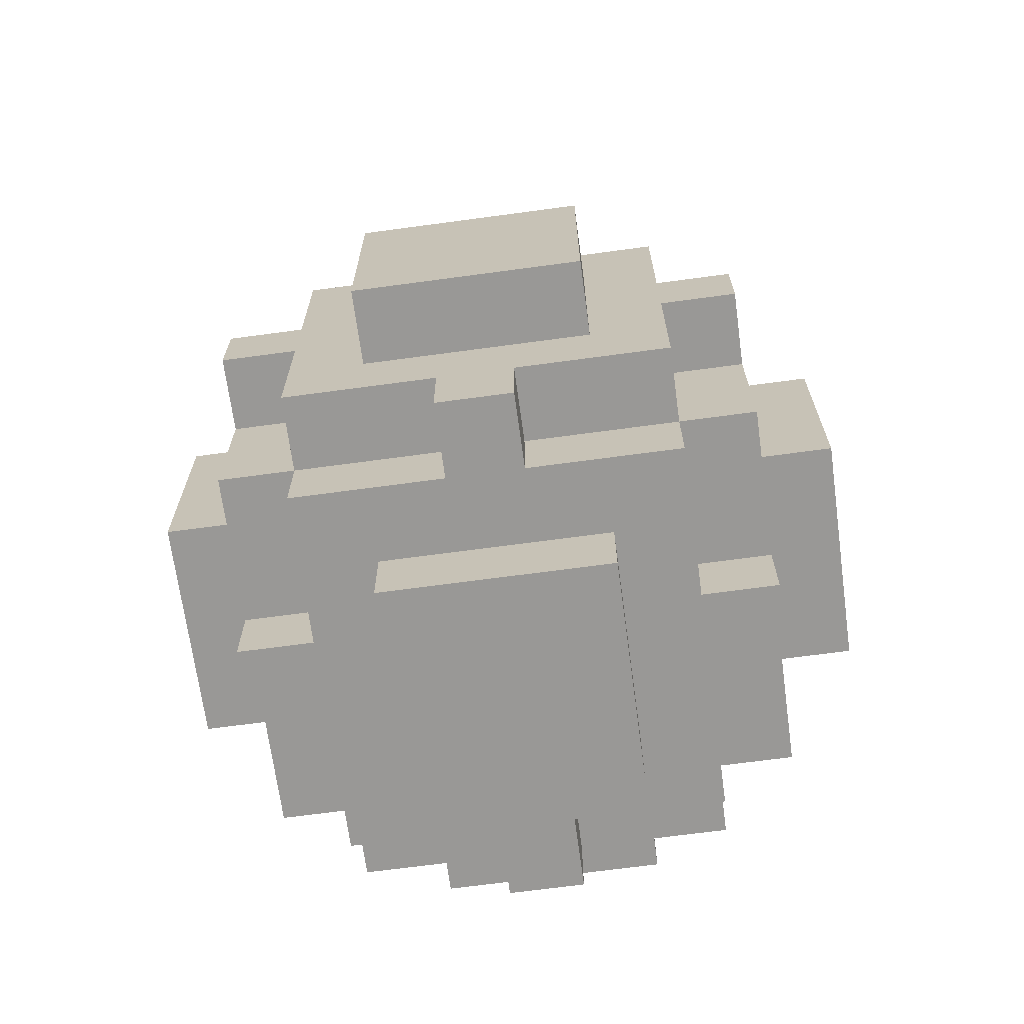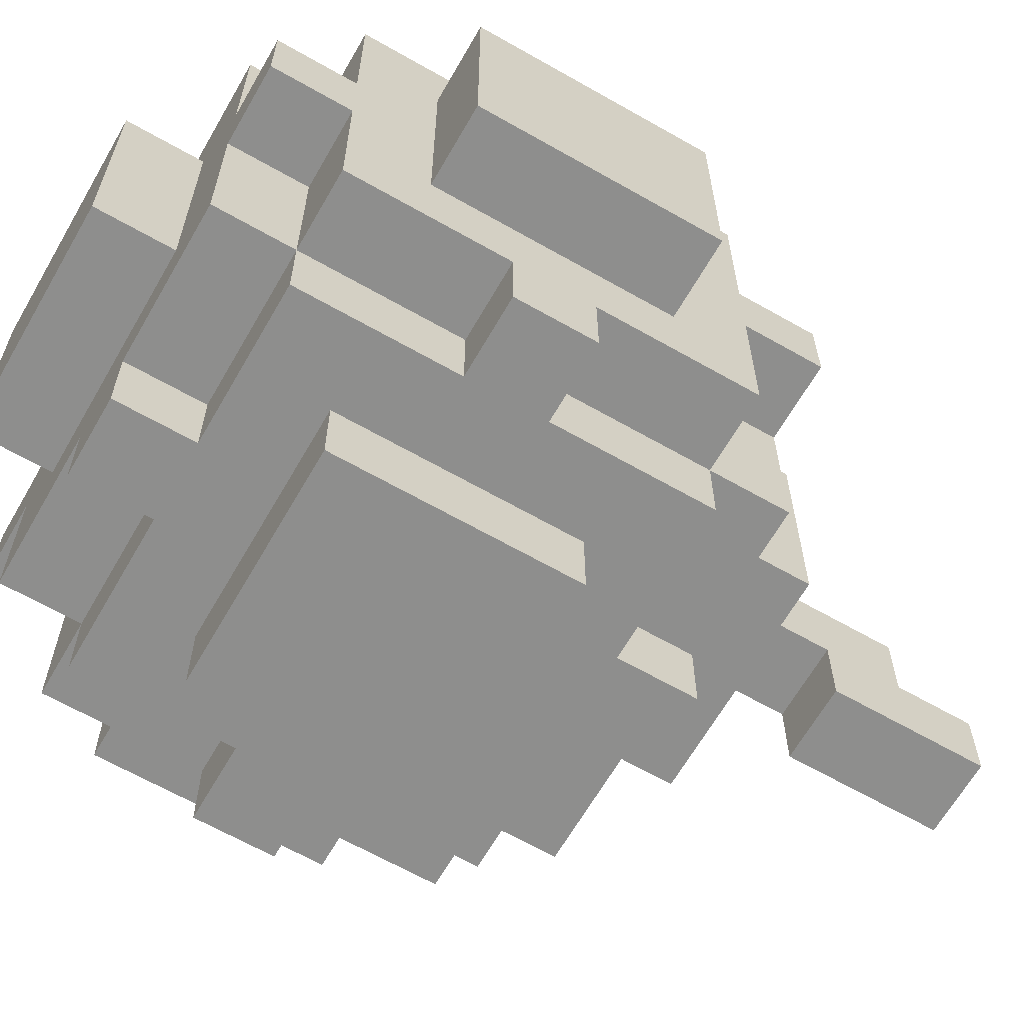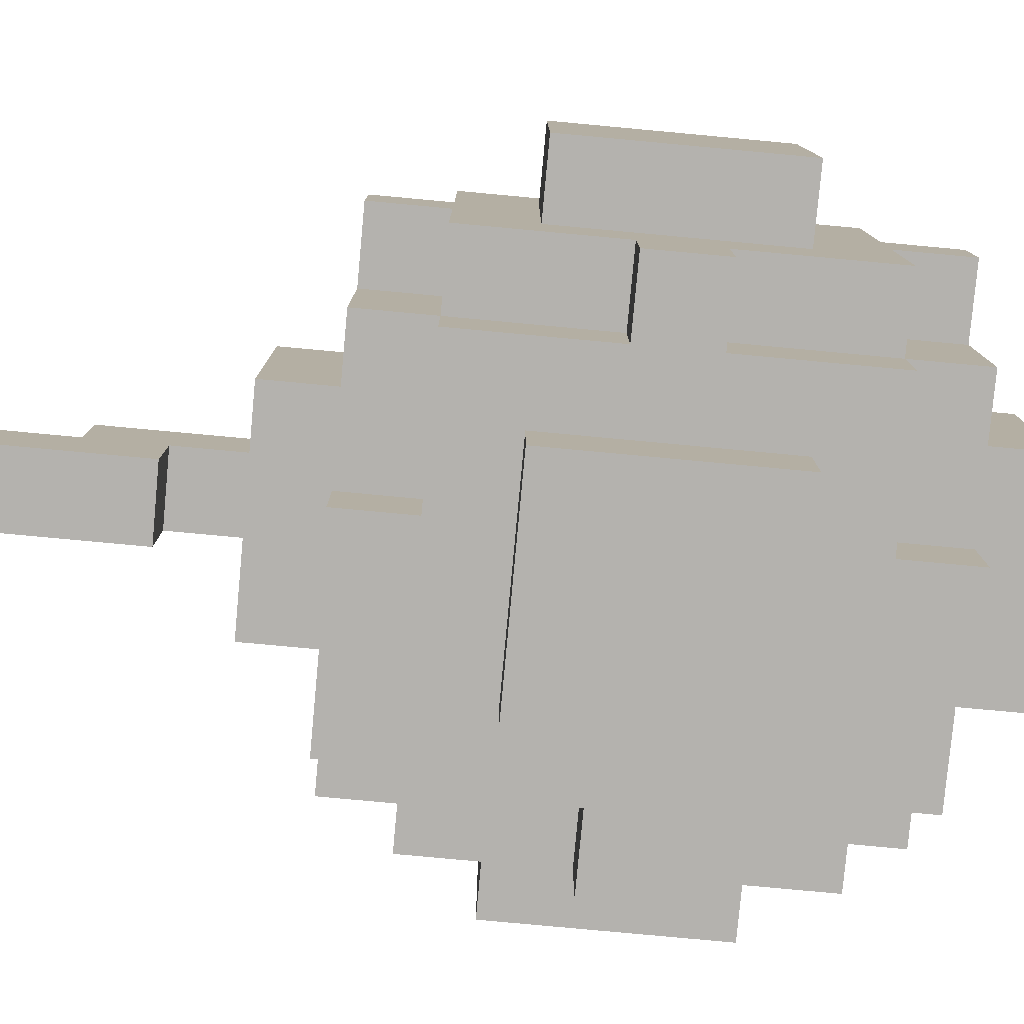
<metadata>
{"format":"obj","ext":"obj","renderer":"f3d","projection":"perspective","resolution":1024,"background":"white","views":[{"elev":-68.6,"azim":97.7,"up":"+Y"},{"elev":-64.8,"azim":60.1,"up":"+Z"},{"elev":-79.8,"azim":-95.3,"up":"+Z"}]}
</metadata>
<code>
g macaverde
v -4.5 7 1.5
v -4.5 7 -1.5
v -4.5 10 1.5
v -4.5 10 -1.5
v -3.5 5 0.5
v -3.5 5 -0.5
v -3.5 6 2.5
v -3.5 6 0.5
v -3.5 6 -0.5
v -3.5 6 -2.5
v -3.5 7 1.5
v -3.5 7 -1.5
v -3.5 8 3.5
v -3.5 8 2.5
v -3.5 8 -2.5
v -3.5 8 -3.5
v -3.5 9 3.5
v -3.5 9 2.5
v -3.5 9 -2.5
v -3.5 9 -3.5
v -3.5 10 1.5
v -3.5 10 -1.5
v -3.5 11 2.5
v -3.5 11 0.5
v -3.5 11 -0.5
v -3.5 11 -2.5
v -3.5 12 0.5
v -3.5 12 -0.5
v -2.5 5 2.5
v -2.5 5 0.5
v -2.5 5 -0.5
v -2.5 5 -2.5
v -2.5 6 3.5
v -2.5 6 2.5
v -2.5 6 0.5
v -2.5 6 -0.5
v -2.5 6 -2.5
v -2.5 6 -3.5
v -2.5 8 3.5
v -2.5 8 2.5
v -2.5 8 -2.5
v -2.5 8 -3.5
v -2.5 9 3.5
v -2.5 9 2.5
v -2.5 9 -2.5
v -2.5 9 -3.5
v -2.5 11 3.5
v -2.5 11 2.5
v -2.5 11 0.5
v -2.5 11 -0.5
v -2.5 11 -2.5
v -2.5 11 -3.5
v -2.5 12 2.5
v -2.5 12 0.5
v -2.5 12 -0.5
v -2.5 12 -2.5
v -1.5 4 1.5
v -1.5 4 -1.5
v -1.5 5 1.5
v -1.5 5 -1.5
v -1.5 7 4.5
v -1.5 7 3.5
v -1.5 7 -3.5
v -1.5 7 -4.5
v -1.5 10 4.5
v -1.5 10 3.5
v -1.5 10 -3.5
v -1.5 10 -4.5
v -1.5 12 1.5
v -1.5 12 -1.5
v -1.5 13 1.5
v -1.5 13 -1.5
v -0.5 5 3.5
v -0.5 5 2.5
v -0.5 5 -2.5
v -0.5 5 -3.5
v -0.5 6 3.5
v -0.5 6 2.5
v -0.5 6 -2.5
v -0.5 6 -3.5
v -0.5 11 3.5
v -0.5 11 2.5
v -0.5 11 -2.5
v -0.5 11 -3.5
v -0.5 12 3.5
v -0.5 12 2.5
v -0.5 12 -2.5
v -0.5 12 -3.5
v -0.5 13 0.5
v -0.5 13 -0.5
v -0.5 14 -0.5
v -0.5 14 -1.5
v -0.5 15 0.5
v -0.5 15 -0.5
v -0.5 16 -0.5
v -0.5 16 -1.5
v 0.5 5 3.5
v 0.5 5 2.5
v 0.5 5 -2.5
v 0.5 5 -3.5
v 0.5 6 3.5
v 0.5 6 2.5
v 0.5 6 -2.5
v 0.5 6 -3.5
v 0.5 11 3.5
v 0.5 11 2.5
v 0.5 11 -2.5
v 0.5 11 -3.5
v 0.5 12 3.5
v 0.5 12 2.5
v 0.5 12 -2.5
v 0.5 12 -3.5
v 0.5 13 0.5
v 0.5 13 -0.5
v 0.5 14 -0.5
v 0.5 14 -1.5
v 0.5 15 0.5
v 0.5 15 -0.5
v 0.5 16 -0.5
v 0.5 16 -1.5
v 1.5 4 1.5
v 1.5 4 -1.5
v 1.5 5 1.5
v 1.5 5 -1.5
v 1.5 7 4.5
v 1.5 7 3.5
v 1.5 7 -3.5
v 1.5 7 -4.5
v 1.5 10 4.5
v 1.5 10 3.5
v 1.5 10 -3.5
v 1.5 10 -4.5
v 1.5 12 1.5
v 1.5 12 -1.5
v 1.5 13 1.5
v 1.5 13 -1.5
v 2.5 5 2.5
v 2.5 5 0.5
v 2.5 5 -0.5
v 2.5 5 -2.5
v 2.5 6 3.5
v 2.5 6 2.5
v 2.5 6 0.5
v 2.5 6 -0.5
v 2.5 6 -2.5
v 2.5 6 -3.5
v 2.5 8 3.5
v 2.5 8 2.5
v 2.5 8 -2.5
v 2.5 8 -3.5
v 2.5 9 3.5
v 2.5 9 2.5
v 2.5 9 -2.5
v 2.5 9 -3.5
v 2.5 11 3.5
v 2.5 11 2.5
v 2.5 11 0.5
v 2.5 11 -0.5
v 2.5 11 -2.5
v 2.5 11 -3.5
v 2.5 12 2.5
v 2.5 12 0.5
v 2.5 12 -0.5
v 2.5 12 -2.5
v 3.5 5 0.5
v 3.5 5 -0.5
v 3.5 6 2.5
v 3.5 6 0.5
v 3.5 6 -0.5
v 3.5 6 -2.5
v 3.5 7 1.5
v 3.5 7 -1.5
v 3.5 8 3.5
v 3.5 8 2.5
v 3.5 8 -2.5
v 3.5 8 -3.5
v 3.5 9 3.5
v 3.5 9 2.5
v 3.5 9 -2.5
v 3.5 9 -3.5
v 3.5 10 1.5
v 3.5 10 -1.5
v 3.5 11 2.5
v 3.5 11 0.5
v 3.5 11 -0.5
v 3.5 11 -2.5
v 3.5 12 0.5
v 3.5 12 -0.5
v 4.5 7 1.5
v 4.5 7 -1.5
v 4.5 10 1.5
v 4.5 10 -1.5
v -1.5 7 4.5
v -1.5 10 4.5
v 1.5 7 4.5
v 1.5 10 4.5
v -3.5 8 3.5
v -3.5 9 3.5
v -2.5 6 3.5
v -2.5 8 3.5
v -2.5 9 3.5
v -2.5 11 3.5
v -1.5 7 3.5
v -1.5 10 3.5
v -0.5 5 3.5
v -0.5 6 3.5
v -0.5 11 3.5
v -0.5 12 3.5
v 0.5 5 3.5
v 0.5 6 3.5
v 0.5 11 3.5
v 0.5 12 3.5
v 1.5 7 3.5
v 1.5 10 3.5
v 2.5 6 3.5
v 2.5 8 3.5
v 2.5 9 3.5
v 2.5 11 3.5
v 3.5 8 3.5
v 3.5 9 3.5
v -3.5 6 2.5
v -3.5 8 2.5
v -3.5 9 2.5
v -3.5 11 2.5
v -2.5 5 2.5
v -2.5 6 2.5
v -2.5 8 2.5
v -2.5 9 2.5
v -2.5 11 2.5
v -2.5 12 2.5
v -0.5 5 2.5
v -0.5 6 2.5
v -0.5 11 2.5
v -0.5 12 2.5
v 0.5 5 2.5
v 0.5 6 2.5
v 0.5 11 2.5
v 0.5 12 2.5
v 2.5 5 2.5
v 2.5 6 2.5
v 2.5 8 2.5
v 2.5 9 2.5
v 2.5 11 2.5
v 2.5 12 2.5
v 3.5 6 2.5
v 3.5 8 2.5
v 3.5 9 2.5
v 3.5 11 2.5
v -4.5 7 1.5
v -4.5 10 1.5
v -3.5 7 1.5
v -3.5 10 1.5
v -1.5 4 1.5
v -1.5 5 1.5
v -1.5 12 1.5
v -1.5 13 1.5
v 1.5 4 1.5
v 1.5 5 1.5
v 1.5 12 1.5
v 1.5 13 1.5
v 3.5 7 1.5
v 3.5 10 1.5
v 4.5 7 1.5
v 4.5 10 1.5
v -3.5 5 0.5
v -3.5 6 0.5
v -3.5 11 0.5
v -3.5 12 0.5
v -2.5 5 0.5
v -2.5 6 0.5
v -2.5 11 0.5
v -2.5 12 0.5
v -0.5 13 0.5
v -0.5 15 0.5
v 0.5 13 0.5
v 0.5 15 0.5
v 2.5 5 0.5
v 2.5 6 0.5
v 2.5 11 0.5
v 2.5 12 0.5
v 3.5 5 0.5
v 3.5 6 0.5
v 3.5 11 0.5
v 3.5 12 0.5
v -0.5 15 -0.5
v -0.5 16 -0.5
v 0.5 15 -0.5
v 0.5 16 -0.5
v -3.5 5 -0.5
v -3.5 6 -0.5
v -3.5 11 -0.5
v -3.5 12 -0.5
v -2.5 5 -0.5
v -2.5 6 -0.5
v -2.5 11 -0.5
v -2.5 12 -0.5
v -0.5 13 -0.5
v -0.5 14 -0.5
v 0.5 13 -0.5
v 0.5 14 -0.5
v 2.5 5 -0.5
v 2.5 6 -0.5
v 2.5 11 -0.5
v 2.5 12 -0.5
v 3.5 5 -0.5
v 3.5 6 -0.5
v 3.5 11 -0.5
v 3.5 12 -0.5
v -4.5 7 -1.5
v -4.5 10 -1.5
v -3.5 7 -1.5
v -3.5 10 -1.5
v -1.5 4 -1.5
v -1.5 5 -1.5
v -1.5 12 -1.5
v -1.5 13 -1.5
v -0.5 14 -1.5
v -0.5 16 -1.5
v 0.5 14 -1.5
v 0.5 16 -1.5
v 1.5 4 -1.5
v 1.5 5 -1.5
v 1.5 12 -1.5
v 1.5 13 -1.5
v 3.5 7 -1.5
v 3.5 10 -1.5
v 4.5 7 -1.5
v 4.5 10 -1.5
v -3.5 6 -2.5
v -3.5 8 -2.5
v -3.5 9 -2.5
v -3.5 11 -2.5
v -2.5 5 -2.5
v -2.5 6 -2.5
v -2.5 8 -2.5
v -2.5 9 -2.5
v -2.5 11 -2.5
v -2.5 12 -2.5
v -0.5 5 -2.5
v -0.5 6 -2.5
v -0.5 11 -2.5
v -0.5 12 -2.5
v 0.5 5 -2.5
v 0.5 6 -2.5
v 0.5 11 -2.5
v 0.5 12 -2.5
v 2.5 5 -2.5
v 2.5 6 -2.5
v 2.5 8 -2.5
v 2.5 9 -2.5
v 2.5 11 -2.5
v 2.5 12 -2.5
v 3.5 6 -2.5
v 3.5 8 -2.5
v 3.5 9 -2.5
v 3.5 11 -2.5
v -3.5 8 -3.5
v -3.5 9 -3.5
v -2.5 6 -3.5
v -2.5 8 -3.5
v -2.5 9 -3.5
v -2.5 11 -3.5
v -1.5 7 -3.5
v -1.5 10 -3.5
v -0.5 5 -3.5
v -0.5 6 -3.5
v -0.5 11 -3.5
v -0.5 12 -3.5
v 0.5 5 -3.5
v 0.5 6 -3.5
v 0.5 11 -3.5
v 0.5 12 -3.5
v 1.5 7 -3.5
v 1.5 10 -3.5
v 2.5 6 -3.5
v 2.5 8 -3.5
v 2.5 9 -3.5
v 2.5 11 -3.5
v 3.5 8 -3.5
v 3.5 9 -3.5
v -1.5 7 -4.5
v -1.5 10 -4.5
v 1.5 7 -4.5
v 1.5 10 -4.5
v -1.5 4 1.5
v 1.5 4 1.5
v -1.5 4 -1.5
v 1.5 4 -1.5
v -0.5 5 3.5
v 0.5 5 3.5
v -2.5 5 2.5
v -0.5 5 2.5
v 0.5 5 2.5
v 2.5 5 2.5
v -1.5 5 1.5
v 1.5 5 1.5
v -3.5 5 0.5
v -2.5 5 0.5
v 2.5 5 0.5
v 3.5 5 0.5
v -3.5 5 -0.5
v -2.5 5 -0.5
v 2.5 5 -0.5
v 3.5 5 -0.5
v -1.5 5 -1.5
v 1.5 5 -1.5
v -2.5 5 -2.5
v -0.5 5 -2.5
v 0.5 5 -2.5
v 2.5 5 -2.5
v -0.5 5 -3.5
v 0.5 5 -3.5
v -2.5 6 3.5
v -0.5 6 3.5
v 0.5 6 3.5
v 2.5 6 3.5
v -3.5 6 2.5
v -2.5 6 2.5
v -0.5 6 2.5
v 0.5 6 2.5
v 2.5 6 2.5
v 3.5 6 2.5
v -3.5 6 0.5
v -2.5 6 0.5
v 2.5 6 0.5
v 3.5 6 0.5
v -3.5 6 -0.5
v -2.5 6 -0.5
v 2.5 6 -0.5
v 3.5 6 -0.5
v -3.5 6 -2.5
v -2.5 6 -2.5
v -0.5 6 -2.5
v 0.5 6 -2.5
v 2.5 6 -2.5
v 3.5 6 -2.5
v -2.5 6 -3.5
v -0.5 6 -3.5
v 0.5 6 -3.5
v 2.5 6 -3.5
v -1.5 7 4.5
v 1.5 7 4.5
v -1.5 7 3.5
v 1.5 7 3.5
v -4.5 7 1.5
v -3.5 7 1.5
v 3.5 7 1.5
v 4.5 7 1.5
v -4.5 7 -1.5
v -3.5 7 -1.5
v 3.5 7 -1.5
v 4.5 7 -1.5
v -1.5 7 -3.5
v 1.5 7 -3.5
v -1.5 7 -4.5
v 1.5 7 -4.5
v -3.5 8 3.5
v -2.5 8 3.5
v 2.5 8 3.5
v 3.5 8 3.5
v -3.5 8 2.5
v -2.5 8 2.5
v 2.5 8 2.5
v 3.5 8 2.5
v -3.5 8 -2.5
v -2.5 8 -2.5
v 2.5 8 -2.5
v 3.5 8 -2.5
v -3.5 8 -3.5
v -2.5 8 -3.5
v 2.5 8 -3.5
v 3.5 8 -3.5
v -0.5 14 -0.5
v 0.5 14 -0.5
v -0.5 14 -1.5
v 0.5 14 -1.5
v -3.5 9 3.5
v -2.5 9 3.5
v 2.5 9 3.5
v 3.5 9 3.5
v -3.5 9 2.5
v -2.5 9 2.5
v 2.5 9 2.5
v 3.5 9 2.5
v -3.5 9 -2.5
v -2.5 9 -2.5
v 2.5 9 -2.5
v 3.5 9 -2.5
v -3.5 9 -3.5
v -2.5 9 -3.5
v 2.5 9 -3.5
v 3.5 9 -3.5
v -1.5 10 4.5
v 1.5 10 4.5
v -1.5 10 3.5
v 1.5 10 3.5
v -4.5 10 1.5
v -3.5 10 1.5
v 3.5 10 1.5
v 4.5 10 1.5
v -4.5 10 -1.5
v -3.5 10 -1.5
v 3.5 10 -1.5
v 4.5 10 -1.5
v -1.5 10 -3.5
v 1.5 10 -3.5
v -1.5 10 -4.5
v 1.5 10 -4.5
v -2.5 11 3.5
v -0.5 11 3.5
v 0.5 11 3.5
v 2.5 11 3.5
v -3.5 11 2.5
v -2.5 11 2.5
v -0.5 11 2.5
v 0.5 11 2.5
v 2.5 11 2.5
v 3.5 11 2.5
v -3.5 11 0.5
v -2.5 11 0.5
v 2.5 11 0.5
v 3.5 11 0.5
v -3.5 11 -0.5
v -2.5 11 -0.5
v 2.5 11 -0.5
v 3.5 11 -0.5
v -3.5 11 -2.5
v -2.5 11 -2.5
v -0.5 11 -2.5
v 0.5 11 -2.5
v 2.5 11 -2.5
v 3.5 11 -2.5
v -2.5 11 -3.5
v -0.5 11 -3.5
v 0.5 11 -3.5
v 2.5 11 -3.5
v -0.5 12 3.5
v 0.5 12 3.5
v -2.5 12 2.5
v -0.5 12 2.5
v 0.5 12 2.5
v 2.5 12 2.5
v -1.5 12 1.5
v 1.5 12 1.5
v -3.5 12 0.5
v -2.5 12 0.5
v 2.5 12 0.5
v 3.5 12 0.5
v -3.5 12 -0.5
v -2.5 12 -0.5
v 2.5 12 -0.5
v 3.5 12 -0.5
v -1.5 12 -1.5
v 1.5 12 -1.5
v -2.5 12 -2.5
v -0.5 12 -2.5
v 0.5 12 -2.5
v 2.5 12 -2.5
v -0.5 12 -3.5
v 0.5 12 -3.5
v -1.5 13 1.5
v 1.5 13 1.5
v -0.5 13 0.5
v 0.5 13 0.5
v -0.5 13 -0.5
v 0.5 13 -0.5
v -1.5 13 -1.5
v 1.5 13 -1.5
v -0.5 15 0.5
v 0.5 15 0.5
v -0.5 15 -0.5
v 0.5 15 -0.5
v -0.5 16 -0.5
v 0.5 16 -0.5
v -0.5 16 -1.5
v 0.5 16 -1.5
f 3 2 1
f 4 2 3
f 8 6 5
f 9 6 8
f 11 8 7
f 11 10 9
f 11 9 8
f 12 10 11
f 14 11 7
f 15 10 12
f 17 14 13
f 18 11 14
f 18 14 17
f 19 16 15
f 19 15 12
f 20 16 19
f 21 11 18
f 22 19 12
f 23 21 18
f 23 22 21
f 24 22 23
f 25 22 24
f 26 19 22
f 26 22 25
f 27 25 24
f 28 25 27
f 34 30 29
f 35 30 34
f 36 32 31
f 37 32 36
f 39 34 33
f 40 34 39
f 41 38 37
f 42 38 41
f 47 44 43
f 48 44 47
f 51 46 45
f 52 46 51
f 53 49 48
f 54 49 53
f 55 51 50
f 56 51 55
f 59 58 57
f 60 58 59
f 65 62 61
f 66 62 65
f 67 64 63
f 68 64 67
f 71 70 69
f 72 70 71
f 77 74 73
f 78 74 77
f 79 76 75
f 80 76 79
f 85 82 81
f 86 82 85
f 87 84 83
f 88 84 87
f 91 90 89
f 93 91 89
f 93 92 91
f 94 92 93
f 95 92 94
f 96 92 95
f 97 98 101
f 101 98 102
f 99 100 103
f 103 100 104
f 105 106 109
f 109 106 110
f 107 108 111
f 111 108 112
f 113 114 115
f 113 115 117
f 115 116 117
f 117 116 118
f 118 116 119
f 119 116 120
f 121 122 123
f 123 122 124
f 125 126 129
f 129 126 130
f 127 128 131
f 131 128 132
f 133 134 135
f 135 134 136
f 137 138 142
f 142 138 143
f 139 140 144
f 144 140 145
f 141 142 147
f 147 142 148
f 145 146 149
f 149 146 150
f 151 152 155
f 155 152 156
f 153 154 159
f 159 154 160
f 156 157 161
f 161 157 162
f 158 159 163
f 163 159 164
f 165 166 168
f 168 166 169
f 167 168 171
f 169 170 171
f 168 169 171
f 171 170 172
f 167 171 174
f 172 170 175
f 173 174 177
f 174 171 178
f 177 174 178
f 175 176 179
f 172 175 179
f 179 176 180
f 178 171 181
f 172 179 182
f 178 181 183
f 181 182 183
f 183 182 184
f 184 182 185
f 182 179 186
f 185 182 186
f 184 185 187
f 187 185 188
f 189 190 191
f 191 190 192
f 195 194 193
f 196 194 195
f 200 198 197
f 201 198 200
f 203 200 199
f 203 202 201
f 203 201 200
f 204 202 203
f 206 203 199
f 207 202 204
f 209 206 205
f 210 203 206
f 210 206 209
f 211 208 207
f 211 207 204
f 212 208 211
f 213 203 210
f 214 211 204
f 215 213 210
f 215 214 213
f 216 214 215
f 217 214 216
f 218 211 214
f 218 214 217
f 219 217 216
f 220 217 219
f 226 222 221
f 227 222 226
f 228 224 223
f 229 224 228
f 231 226 225
f 232 226 231
f 233 230 229
f 234 230 233
f 239 236 235
f 240 236 239
f 243 238 237
f 244 238 243
f 245 241 240
f 246 241 245
f 247 243 242
f 248 243 247
f 251 250 249
f 252 250 251
f 257 254 253
f 258 254 257
f 259 256 255
f 260 256 259
f 263 262 261
f 264 262 263
f 269 266 265
f 270 266 269
f 271 268 267
f 272 268 271
f 275 274 273
f 276 274 275
f 281 278 277
f 282 278 281
f 283 280 279
f 284 280 283
f 287 286 285
f 288 286 287
f 289 290 293
f 293 290 294
f 291 292 295
f 295 292 296
f 297 298 299
f 299 298 300
f 301 302 305
f 305 302 306
f 303 304 307
f 307 304 308
f 309 310 311
f 311 310 312
f 317 318 319
f 319 318 320
f 313 314 321
f 321 314 322
f 315 316 323
f 323 316 324
f 325 326 327
f 327 326 328
f 329 330 334
f 334 330 335
f 331 332 336
f 336 332 337
f 333 334 339
f 339 334 340
f 337 338 341
f 341 338 342
f 343 344 347
f 347 344 348
f 345 346 351
f 351 346 352
f 348 349 353
f 353 349 354
f 350 351 355
f 355 351 356
f 357 358 360
f 360 358 361
f 359 360 363
f 361 362 363
f 360 361 363
f 363 362 364
f 359 363 366
f 364 362 367
f 365 366 369
f 366 363 370
f 369 366 370
f 367 368 371
f 364 367 371
f 371 368 372
f 370 363 373
f 364 371 374
f 370 373 375
f 373 374 375
f 375 374 376
f 376 374 377
f 374 371 378
f 377 374 378
f 376 377 379
f 379 377 380
f 381 382 383
f 383 382 384
f 387 386 385
f 388 386 387
f 392 390 389
f 393 390 392
f 395 392 391
f 395 394 393
f 395 393 392
f 396 394 395
f 398 395 391
f 399 394 396
f 401 398 397
f 402 395 398
f 402 398 401
f 403 400 399
f 403 399 396
f 404 400 403
f 405 395 402
f 406 403 396
f 407 405 402
f 407 406 405
f 408 406 407
f 409 406 408
f 410 403 406
f 410 406 409
f 411 409 408
f 412 409 411
f 418 414 413
f 419 414 418
f 420 416 415
f 421 416 420
f 423 418 417
f 424 418 423
f 425 422 421
f 426 422 425
f 431 428 427
f 432 428 431
f 435 430 429
f 436 430 435
f 437 433 432
f 438 433 437
f 439 435 434
f 440 435 439
f 443 442 441
f 444 442 443
f 449 446 445
f 450 446 449
f 451 448 447
f 452 448 451
f 455 454 453
f 456 454 455
f 461 458 457
f 462 458 461
f 463 460 459
f 464 460 463
f 469 466 465
f 470 466 469
f 471 468 467
f 472 468 471
f 475 474 473
f 476 474 475
f 477 478 481
f 481 478 482
f 479 480 483
f 483 480 484
f 485 486 489
f 489 486 490
f 487 488 491
f 491 488 492
f 493 494 495
f 495 494 496
f 497 498 501
f 501 498 502
f 499 500 503
f 503 500 504
f 505 506 507
f 507 506 508
f 509 510 514
f 514 510 515
f 511 512 516
f 516 512 517
f 513 514 519
f 519 514 520
f 517 518 521
f 521 518 522
f 523 524 527
f 527 524 528
f 525 526 531
f 531 526 532
f 528 529 533
f 533 529 534
f 530 531 535
f 535 531 536
f 537 538 540
f 540 538 541
f 539 540 543
f 541 542 543
f 540 541 543
f 543 542 544
f 539 543 546
f 544 542 547
f 545 546 549
f 546 543 550
f 549 546 550
f 547 548 551
f 544 547 551
f 551 548 552
f 550 543 553
f 544 551 554
f 550 553 555
f 553 554 555
f 555 554 556
f 556 554 557
f 554 551 558
f 557 554 558
f 556 557 559
f 559 557 560
f 561 562 563
f 563 562 564
f 561 563 565
f 564 562 566
f 561 565 567
f 565 566 567
f 566 562 568
f 567 566 568
f 569 570 571
f 571 570 572
f 573 574 575
f 575 574 576

</code>
